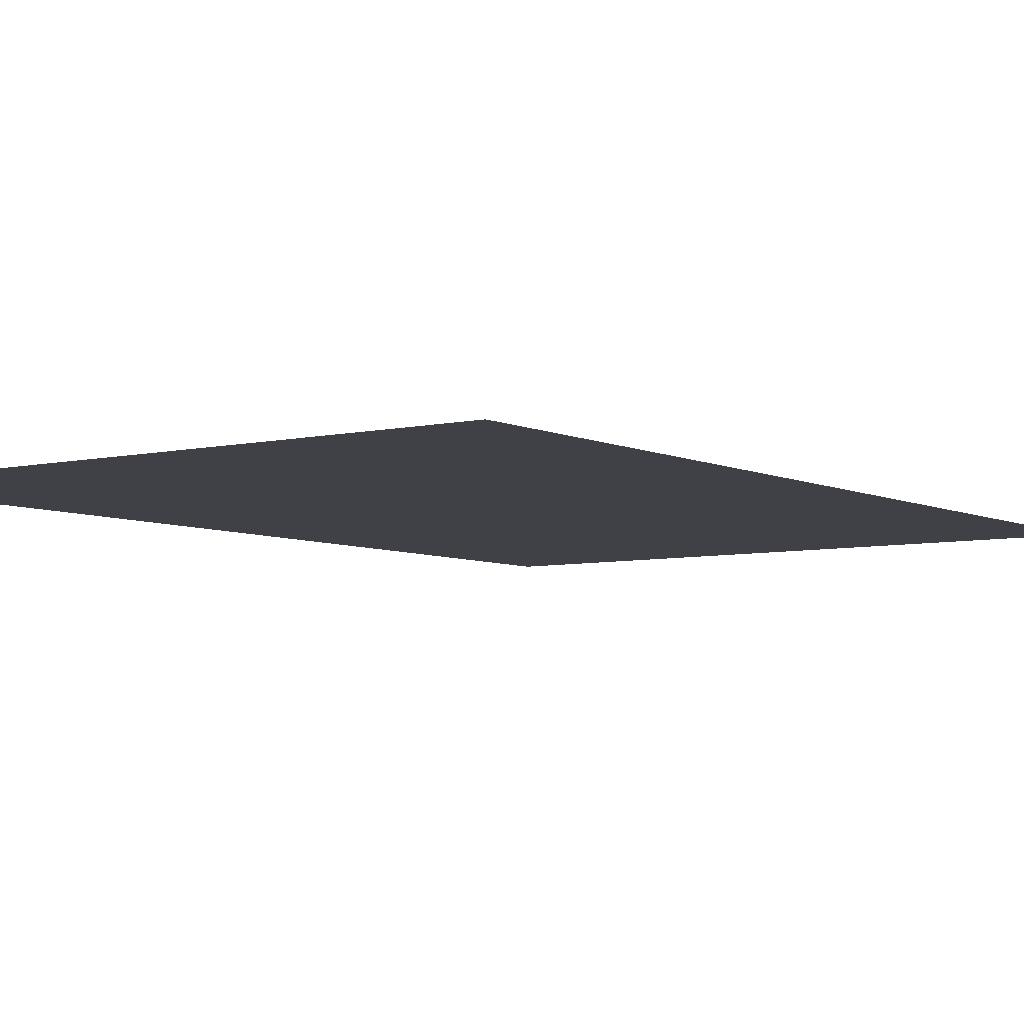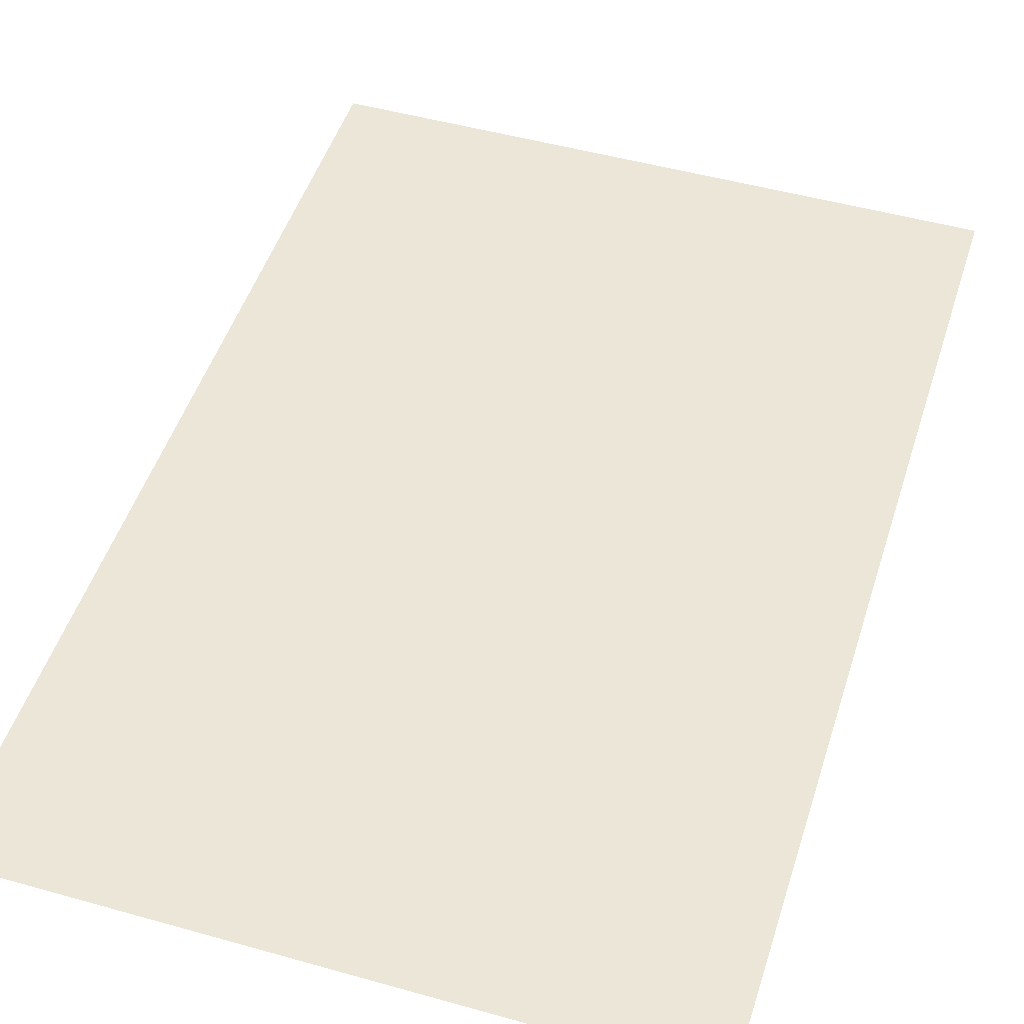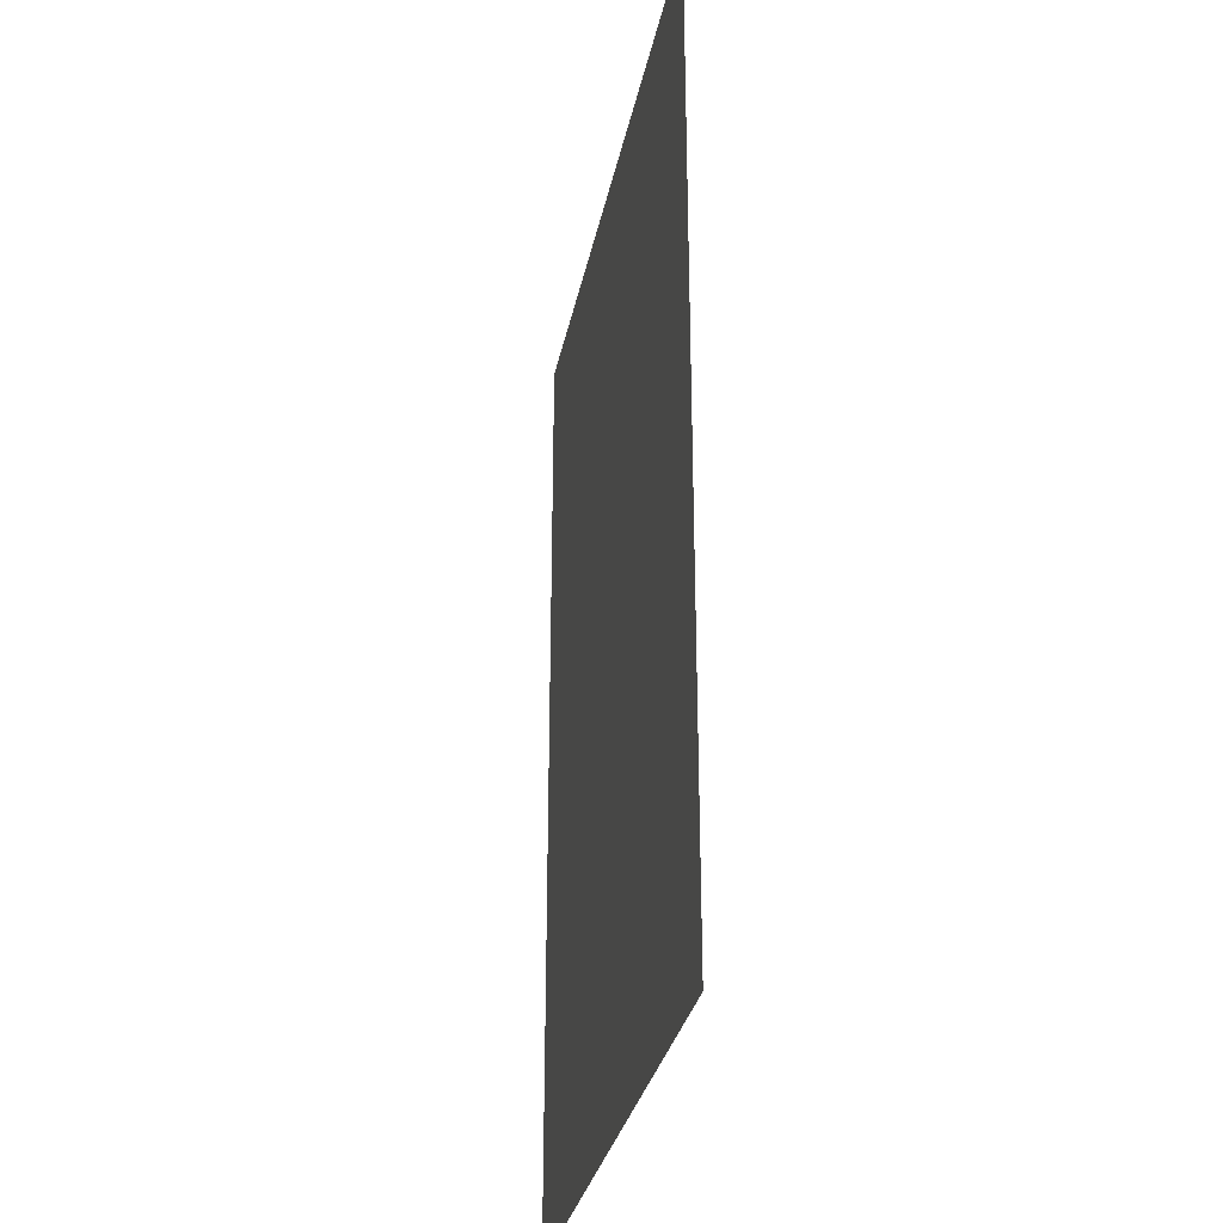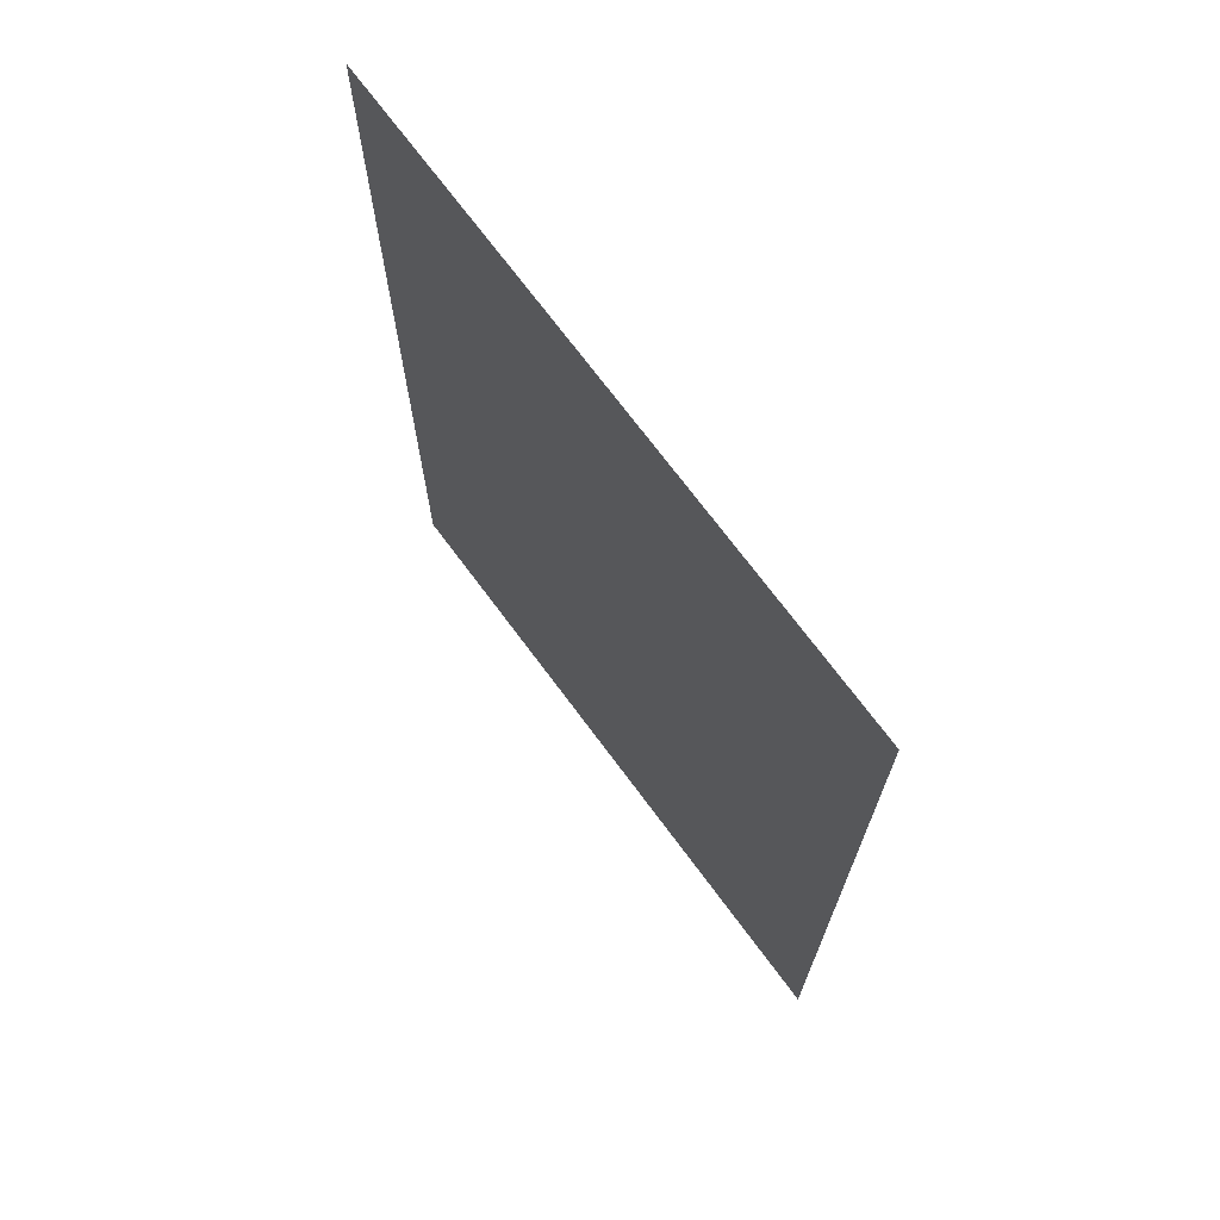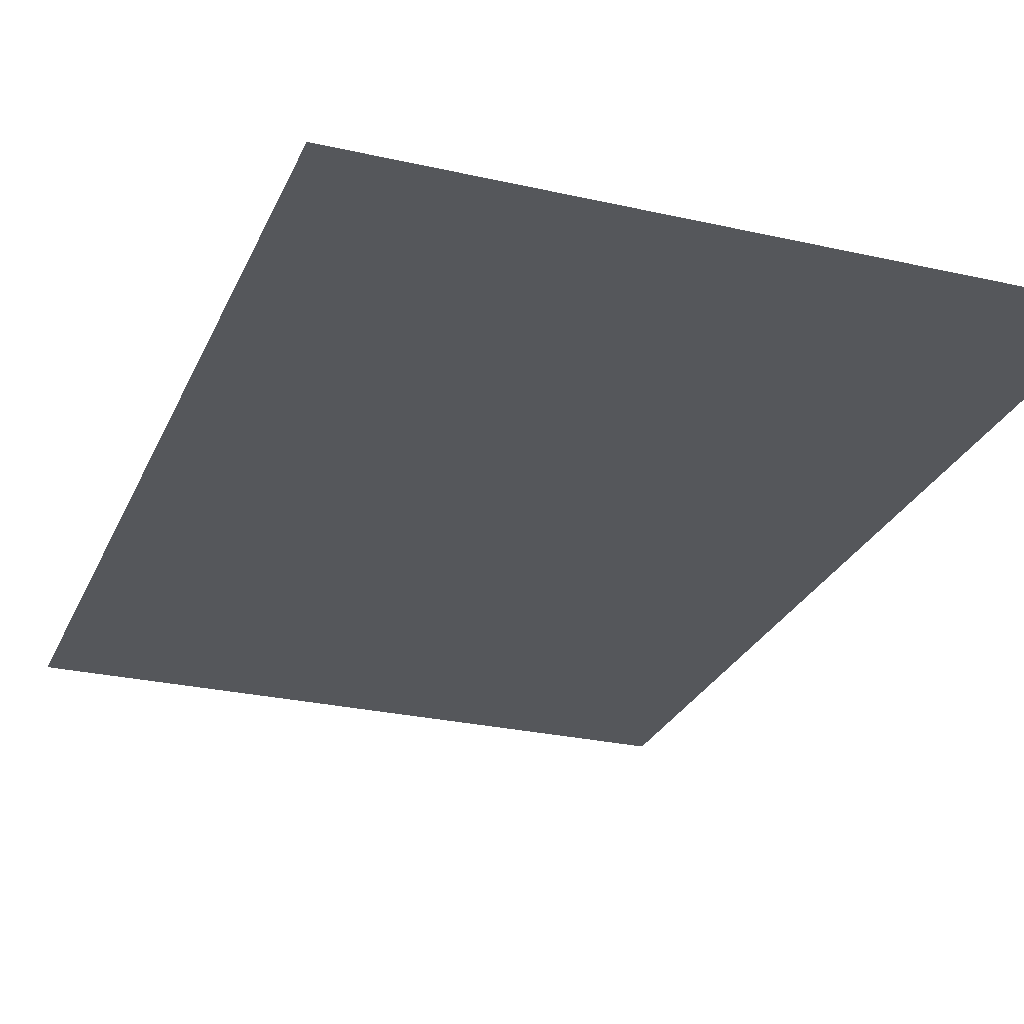
<metadata>
{"format":"obj","ext":"obj","renderer":"f3d","projection":"perspective","resolution":1024,"background":"white","views":[{"elev":-6.0,"azim":35.4,"up":"+Z"},{"elev":48.8,"azim":17.4,"up":"+Z"},{"elev":-30.6,"azim":79.0,"up":"+Y"},{"elev":71.6,"azim":-126.6,"up":"+Y"},{"elev":-26.7,"azim":160.3,"up":"+Z"}]}
</metadata>
<code>
v 0 -16 0
v -16 -16 0
v -16 0 0
v 0 0 0
v -16 -16 0
v -32 -16 0
v -32 0 0
v -16 0 0
v 0 -32 0
v -16 -32 0
v -16 -16 0
v 0 -16 0
v -16 -32 0
v -32 -32 0
v -32 -16 0
v -16 -16 0
v 0 -48 0
v -16 -48 0
v -16 -32 0
v 0 -32 0
v -16 -48 0
v -32 -48 0
v -32 -32 0
v -16 -32 0
g icmc_mesh_0156
f 1 2 3 4
f 5 6 7 8
f 9 10 11 12
f 13 14 15 16
f 17 18 19 20
f 21 22 23 24

</code>
